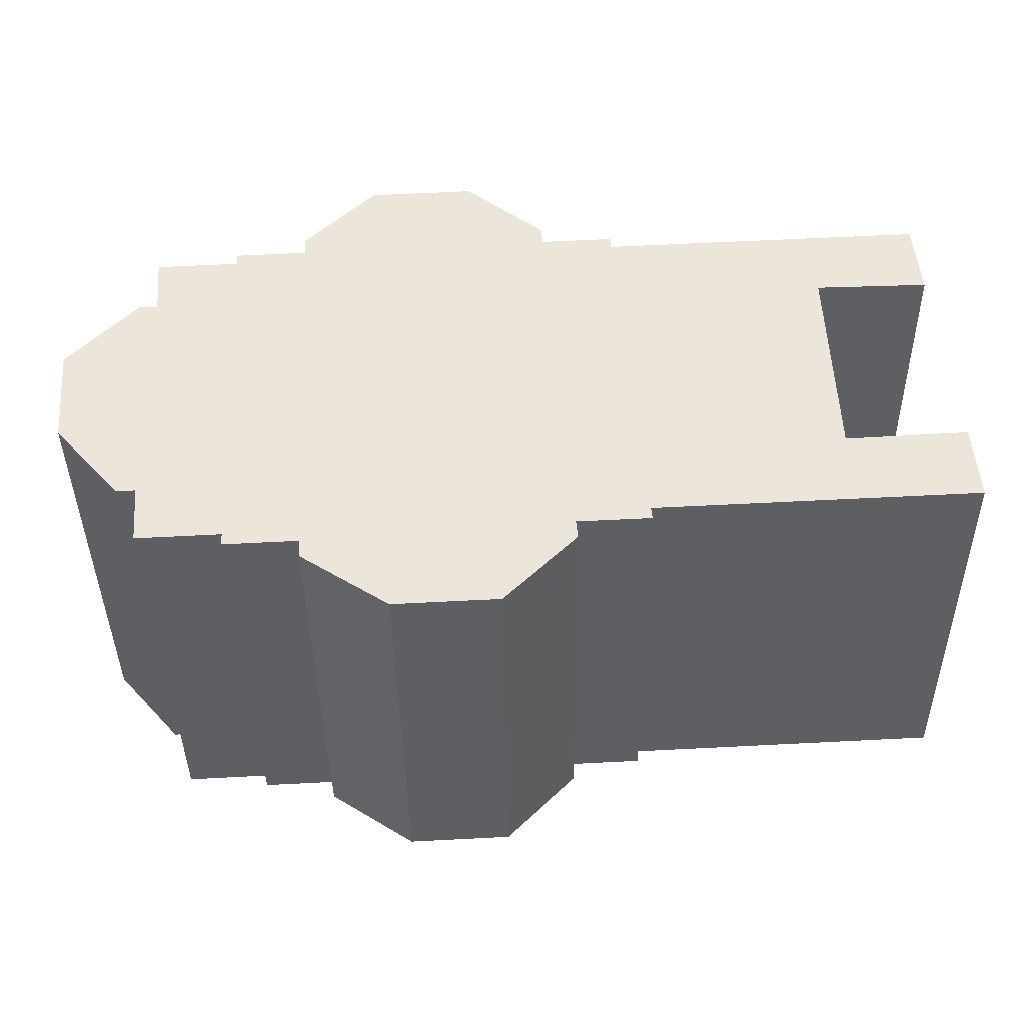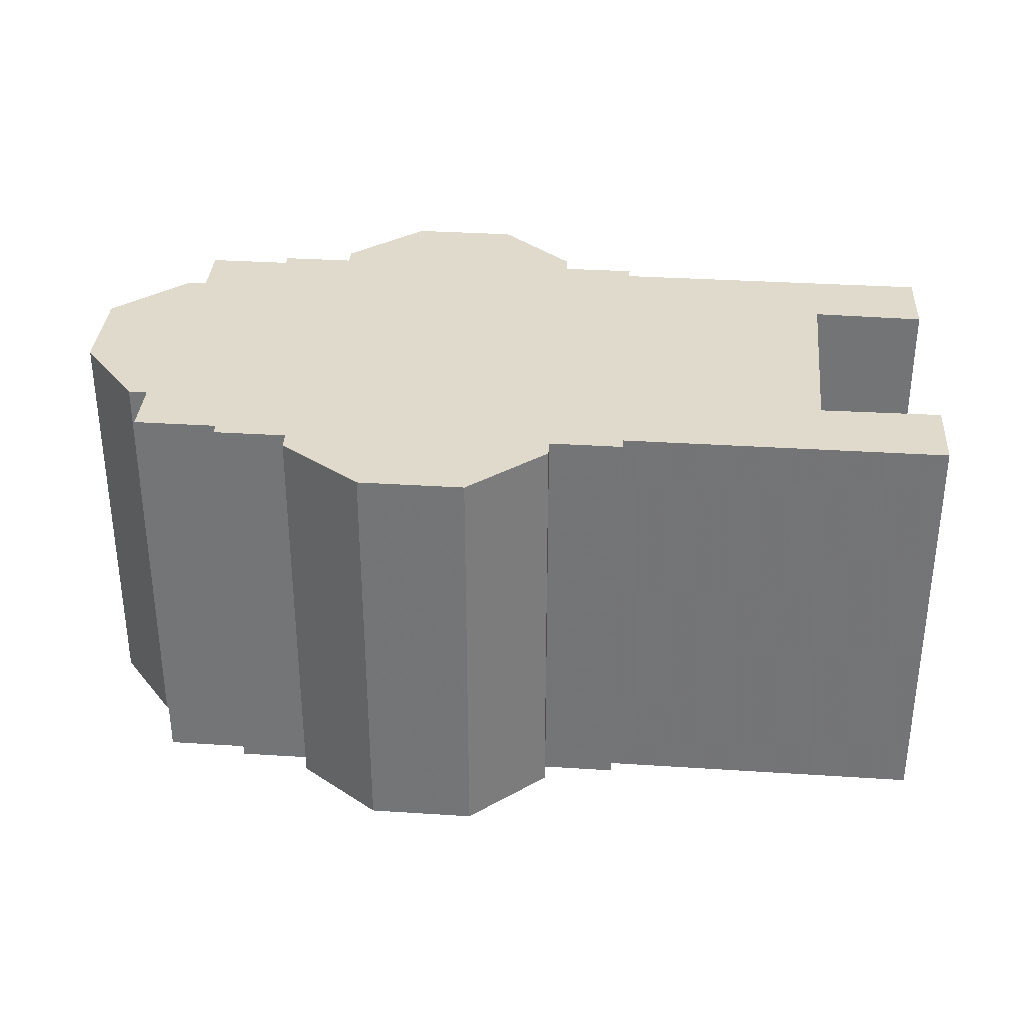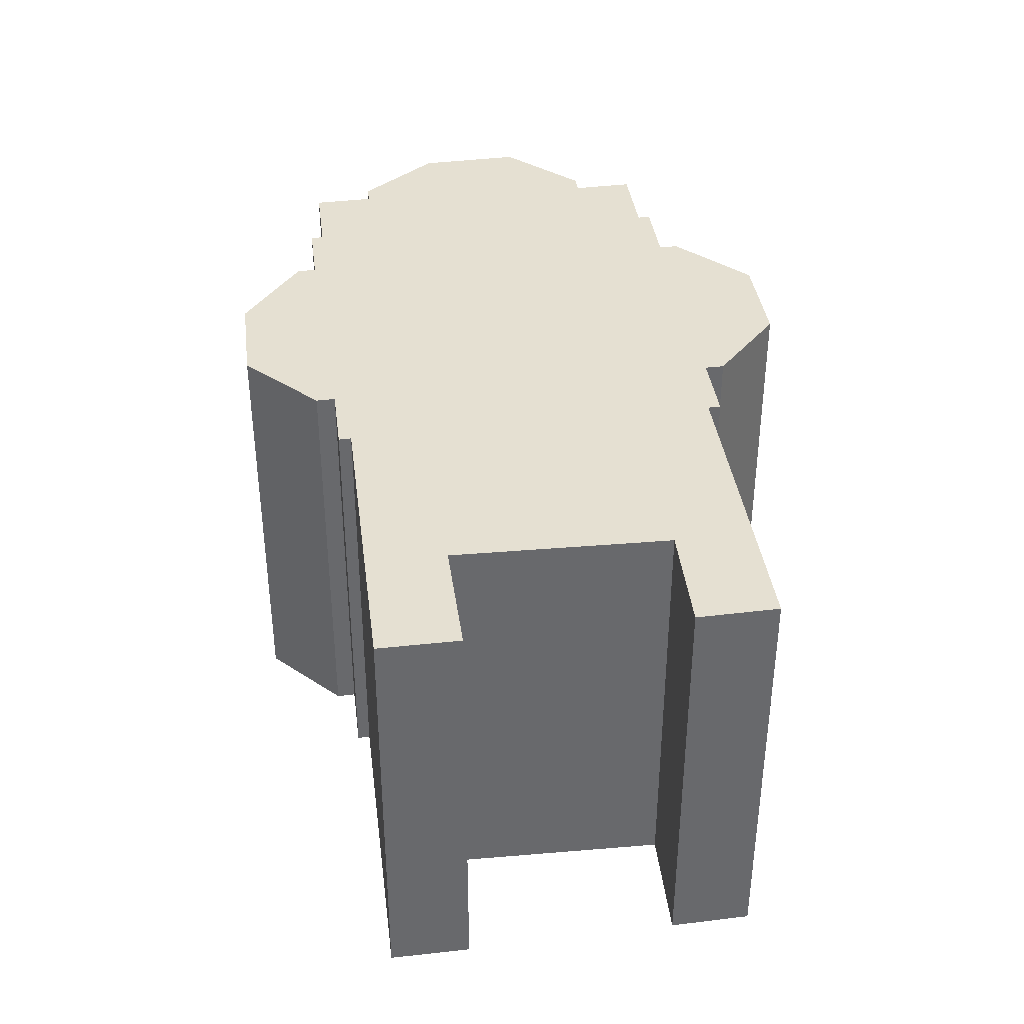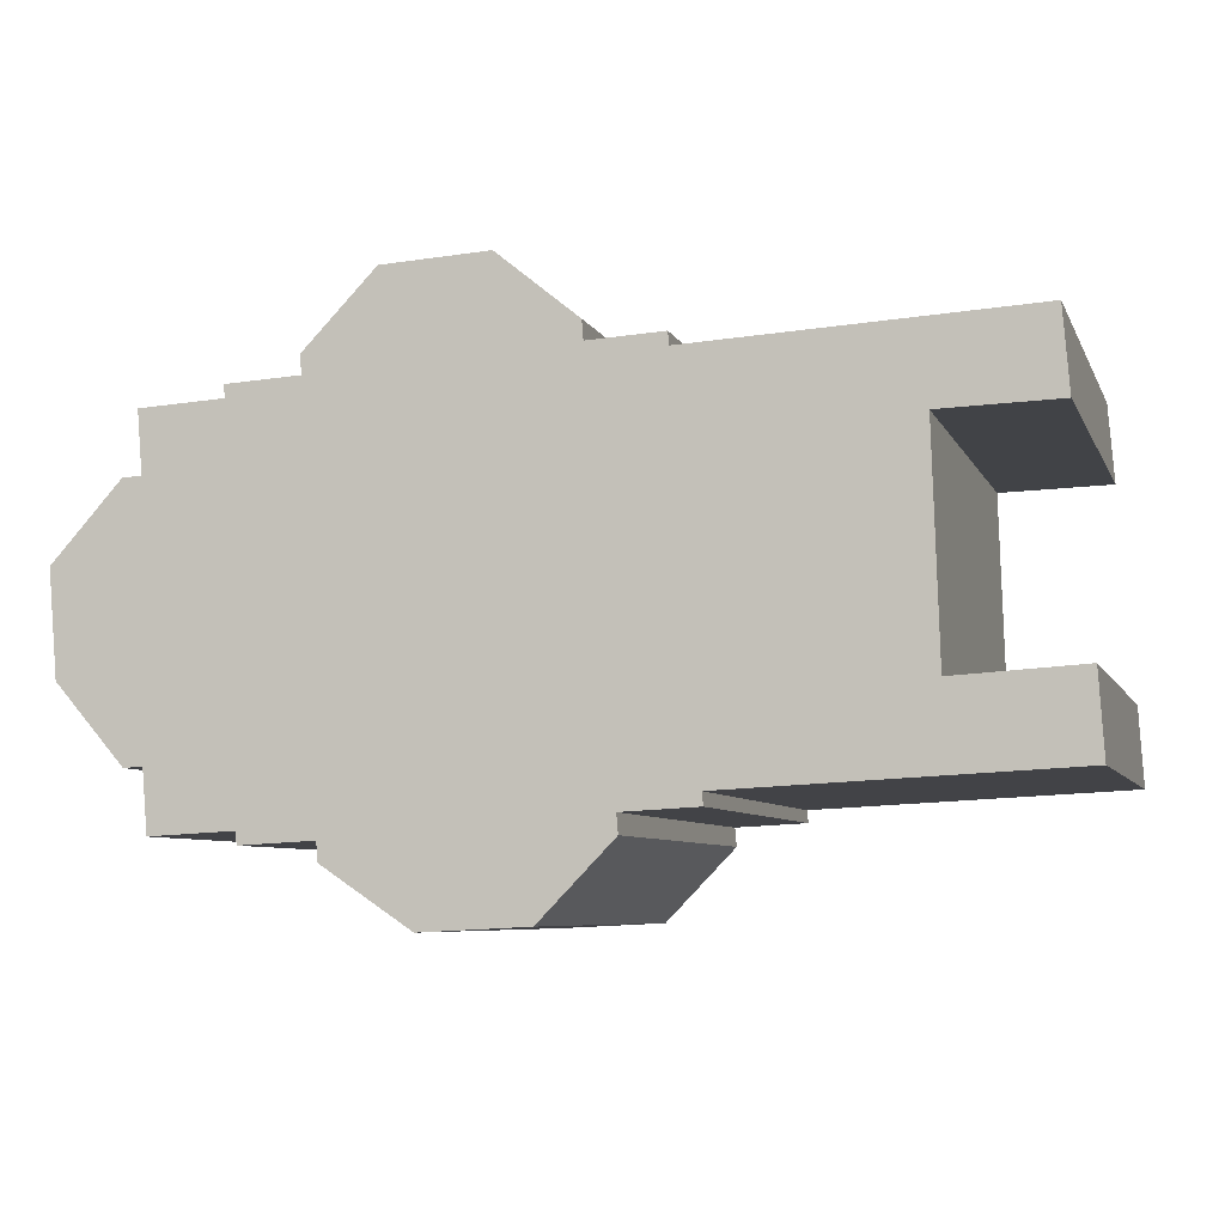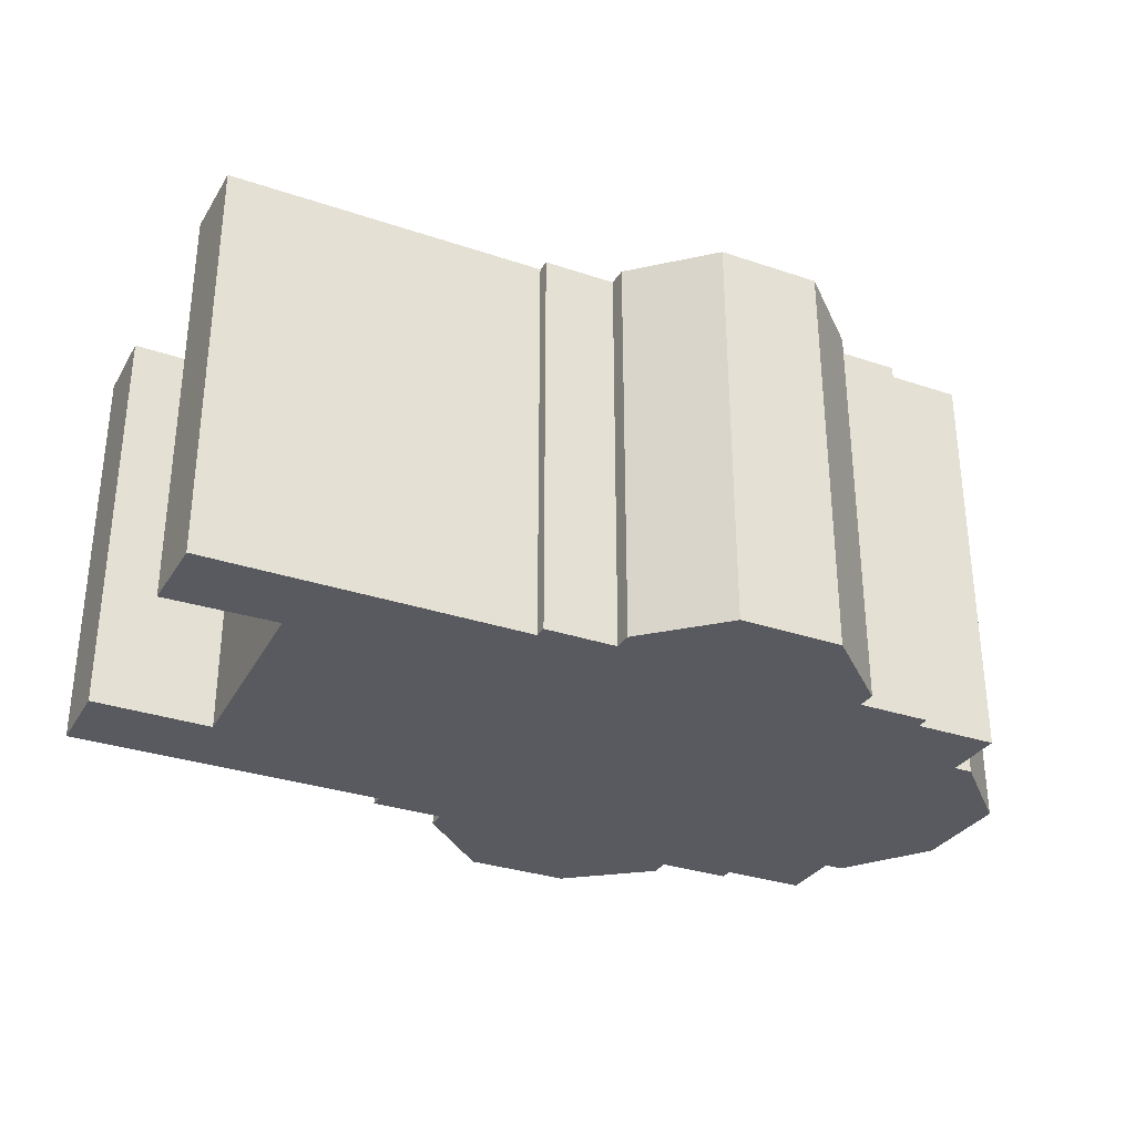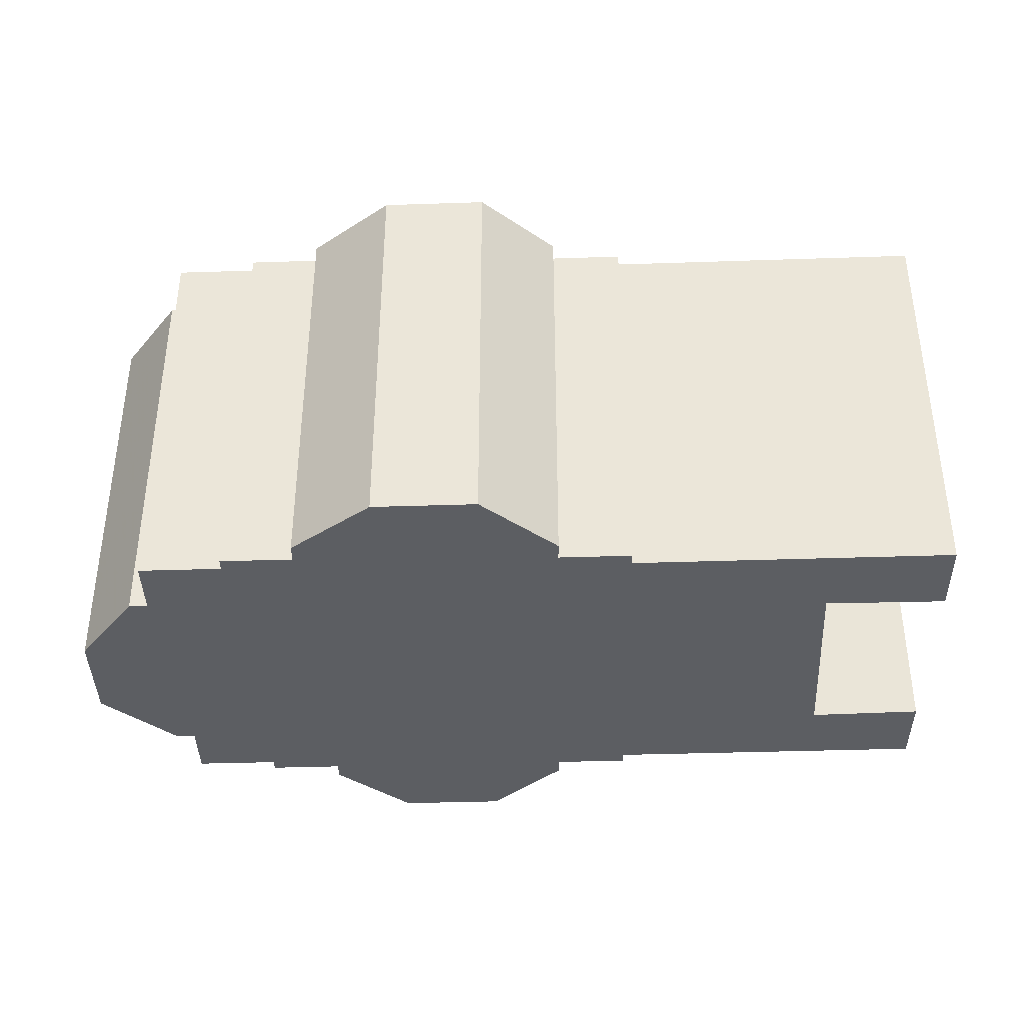
<metadata>
{"format":"obj","ext":"obj","renderer":"f3d","projection":"perspective","resolution":1024,"background":"white","views":[{"elev":-40.3,"azim":-179.3,"up":"+Z"},{"elev":33.0,"azim":-172.0,"up":"+Y"},{"elev":37.7,"azim":-94.4,"up":"+Y"},{"elev":-6.8,"azim":-163.8,"up":"+Z"},{"elev":-31.9,"azim":-22.4,"up":"+Y"},{"elev":-37.9,"azim":-174.7,"up":"+Y"}]}
</metadata>
<code>
v 0.1527 -0.06538 -6.303
v 0.1538 -0.06538 -6.286
v 0.181 -0.06538 -6.287
v 0.1824 -0.06538 -6.239
v 0.1572 -0.06538 -6.238
v 0.1586 -0.06538 -6.221
v 0.2249 -0.06538 -6.307
v 0.2308 -0.06538 -6.224
v 0.231 -0.06538 -6.221
v 0.241 -0.06538 -6.311
v 0.2246 -0.06538 -6.31
v 0.2474 -0.06538 -6.222
v 0.2478 -0.06538 -6.218
v 0.2568 -0.06538 -6.331
v 0.2406 -0.06538 -6.315
v 0.2655 -0.06538 -6.203
v 0.2802 -0.06538 -6.333
v 0.289 -0.06538 -6.205
v 0.2998 -0.06538 -6.32
v 0.3001 -0.06538 -6.315
v 0.3046 -0.06538 -6.225
v 0.305 -0.06538 -6.221
v 0.3165 -0.06538 -6.316
v 0.3168 -0.06538 -6.313
v 0.3208 -0.06538 -6.229
v 0.321 -0.06538 -6.226
v 0.3355 -0.06538 -6.314
v 0.3367 -0.06538 -6.301
v 0.3384 -0.06538 -6.244
v 0.3395 -0.06538 -6.23
v 0.3409 -0.06538 -6.301
v 0.3426 -0.06538 -6.244
v 0.356 -0.06538 -6.284
v 0.358 -0.06538 -6.261
v 0.181 -0.1592 -6.287
v 0.1538 -0.1592 -6.286
v 0.1527 -0.1592 -6.303
v 0.1586 -0.1592 -6.221
v 0.1572 -0.1592 -6.238
v 0.1824 -0.1592 -6.239
v 0.2249 -0.1592 -6.307
v 0.2308 -0.1592 -6.224
v 0.231 -0.1592 -6.221
v 0.2246 -0.1592 -6.31
v 0.241 -0.1592 -6.311
v 0.2474 -0.1592 -6.222
v 0.2478 -0.1592 -6.218
v 0.2406 -0.1592 -6.315
v 0.2568 -0.1592 -6.331
v 0.2655 -0.1592 -6.203
v 0.2802 -0.1592 -6.333
v 0.289 -0.1592 -6.205
v 0.2998 -0.1592 -6.32
v 0.3001 -0.1592 -6.315
v 0.3046 -0.1592 -6.225
v 0.305 -0.1592 -6.221
v 0.3165 -0.1592 -6.316
v 0.3168 -0.1592 -6.313
v 0.3208 -0.1592 -6.229
v 0.321 -0.1592 -6.226
v 0.3355 -0.1592 -6.314
v 0.3367 -0.1592 -6.301
v 0.3384 -0.1592 -6.244
v 0.3395 -0.1592 -6.23
v 0.3409 -0.1592 -6.301
v 0.3426 -0.1592 -6.244
v 0.356 -0.1592 -6.284
v 0.358 -0.1592 -6.261
v 0.2246 -0.1592 -6.31
v 0.2249 -0.1592 -6.307
v 0.2249 -0.06538 -6.307
v 0.2246 -0.06538 -6.31
v 0.241 -0.1592 -6.311
v 0.2246 -0.1592 -6.31
v 0.2246 -0.06538 -6.31
v 0.241 -0.06538 -6.311
v 0.2406 -0.1592 -6.315
v 0.241 -0.1592 -6.311
v 0.241 -0.06538 -6.311
v 0.2406 -0.06538 -6.315
v 0.2568 -0.1592 -6.331
v 0.2406 -0.1592 -6.315
v 0.2406 -0.06538 -6.315
v 0.2568 -0.06538 -6.331
v 0.2802 -0.1592 -6.333
v 0.2568 -0.1592 -6.331
v 0.2568 -0.06538 -6.331
v 0.2802 -0.06538 -6.333
v 0.2998 -0.1592 -6.32
v 0.2802 -0.1592 -6.333
v 0.2802 -0.06538 -6.333
v 0.2998 -0.06538 -6.32
v 0.3001 -0.1592 -6.315
v 0.2998 -0.1592 -6.32
v 0.2998 -0.06538 -6.32
v 0.3001 -0.06538 -6.315
v 0.3165 -0.1592 -6.316
v 0.3001 -0.1592 -6.315
v 0.3001 -0.06538 -6.315
v 0.3165 -0.06538 -6.316
v 0.3168 -0.1592 -6.313
v 0.3165 -0.1592 -6.316
v 0.3165 -0.06538 -6.316
v 0.3168 -0.06538 -6.313
v 0.3355 -0.1592 -6.314
v 0.3168 -0.1592 -6.313
v 0.3168 -0.06538 -6.313
v 0.3355 -0.06538 -6.314
v 0.3367 -0.1592 -6.301
v 0.3355 -0.1592 -6.314
v 0.3355 -0.06538 -6.314
v 0.3367 -0.06538 -6.301
v 0.3409 -0.1592 -6.301
v 0.3367 -0.1592 -6.301
v 0.3367 -0.06538 -6.301
v 0.3409 -0.06538 -6.301
v 0.356 -0.1592 -6.284
v 0.3409 -0.1592 -6.301
v 0.3409 -0.06538 -6.301
v 0.356 -0.06538 -6.284
v 0.358 -0.1592 -6.261
v 0.356 -0.1592 -6.284
v 0.356 -0.06538 -6.284
v 0.358 -0.06538 -6.261
v 0.3426 -0.1592 -6.244
v 0.358 -0.1592 -6.261
v 0.358 -0.06538 -6.261
v 0.3426 -0.06538 -6.244
v 0.3384 -0.1592 -6.244
v 0.3426 -0.1592 -6.244
v 0.3426 -0.06538 -6.244
v 0.3384 -0.06538 -6.244
v 0.3395 -0.1592 -6.23
v 0.3384 -0.1592 -6.244
v 0.3384 -0.06538 -6.244
v 0.3395 -0.06538 -6.23
v 0.3208 -0.1592 -6.229
v 0.3395 -0.1592 -6.23
v 0.3395 -0.06538 -6.23
v 0.3208 -0.06538 -6.229
v 0.321 -0.1592 -6.226
v 0.3208 -0.1592 -6.229
v 0.3208 -0.06538 -6.229
v 0.321 -0.06538 -6.226
v 0.3046 -0.1592 -6.225
v 0.321 -0.1592 -6.226
v 0.321 -0.06538 -6.226
v 0.3046 -0.06538 -6.225
v 0.305 -0.1592 -6.221
v 0.3046 -0.1592 -6.225
v 0.3046 -0.06538 -6.225
v 0.305 -0.06538 -6.221
v 0.289 -0.1592 -6.205
v 0.305 -0.1592 -6.221
v 0.305 -0.06538 -6.221
v 0.289 -0.06538 -6.205
v 0.2655 -0.1592 -6.203
v 0.289 -0.1592 -6.205
v 0.289 -0.06538 -6.205
v 0.2655 -0.06538 -6.203
v 0.2478 -0.1592 -6.218
v 0.2655 -0.1592 -6.203
v 0.2655 -0.06538 -6.203
v 0.2478 -0.06538 -6.218
v 0.2474 -0.1592 -6.222
v 0.2478 -0.1592 -6.218
v 0.2478 -0.06538 -6.218
v 0.2474 -0.06538 -6.222
v 0.231 -0.1592 -6.221
v 0.2474 -0.1592 -6.222
v 0.2474 -0.06538 -6.222
v 0.231 -0.06538 -6.221
v 0.2308 -0.1592 -6.224
v 0.231 -0.1592 -6.221
v 0.231 -0.06538 -6.221
v 0.2308 -0.06538 -6.224
v 0.1586 -0.1592 -6.221
v 0.2308 -0.1592 -6.224
v 0.2308 -0.06538 -6.224
v 0.1586 -0.06538 -6.221
v 0.1572 -0.1592 -6.238
v 0.1586 -0.1592 -6.221
v 0.1586 -0.06538 -6.221
v 0.1572 -0.06538 -6.238
v 0.1824 -0.1592 -6.239
v 0.1572 -0.1592 -6.238
v 0.1572 -0.06538 -6.238
v 0.1824 -0.06538 -6.239
v 0.181 -0.1592 -6.287
v 0.1824 -0.1592 -6.239
v 0.1824 -0.06538 -6.239
v 0.181 -0.06538 -6.287
v 0.1538 -0.1592 -6.286
v 0.181 -0.1592 -6.287
v 0.181 -0.06538 -6.287
v 0.1538 -0.06538 -6.286
v 0.1527 -0.1592 -6.303
v 0.1538 -0.1592 -6.286
v 0.1538 -0.06538 -6.286
v 0.1527 -0.06538 -6.303
v 0.2249 -0.1592 -6.307
v 0.1527 -0.1592 -6.303
v 0.1527 -0.06538 -6.303
v 0.2249 -0.06538 -6.307
f 1 2 3
f 4 5 6
f 7 1 3
f 7 3 4
f 4 6 8
f 7 4 8
f 7 8 9
f 10 11 7
f 10 7 9
f 10 9 12
f 10 12 13
f 14 15 10
f 14 10 13
f 14 13 16
f 17 14 16
f 17 16 18
f 19 17 18
f 20 19 18
f 21 20 18
f 22 21 18
f 23 20 21
f 24 23 21
f 25 24 21
f 26 25 21
f 27 24 25
f 28 27 25
f 29 28 25
f 30 29 25
f 31 28 29
f 31 29 32
f 33 31 32
f 34 33 32
f 35 36 37
f 38 39 40
f 35 37 41
f 40 35 41
f 42 38 40
f 42 40 41
f 43 42 41
f 41 44 45
f 43 41 45
f 46 43 45
f 47 46 45
f 45 48 49
f 47 45 49
f 50 47 49
f 50 49 51
f 52 50 51
f 52 51 53
f 52 53 54
f 52 54 55
f 56 52 55
f 55 54 57
f 55 57 58
f 55 58 59
f 60 55 59
f 59 58 61
f 59 61 62
f 59 62 63
f 64 59 63
f 63 62 65
f 66 63 65
f 66 65 67
f 68 66 67
f 69 70 71
f 69 71 72
f 73 74 75
f 73 75 76
f 77 78 79
f 77 79 80
f 81 82 83
f 81 83 84
f 85 86 87
f 85 87 88
f 89 90 91
f 89 91 92
f 93 94 95
f 93 95 96
f 97 98 99
f 97 99 100
f 101 102 103
f 101 103 104
f 105 106 107
f 105 107 108
f 109 110 111
f 109 111 112
f 113 114 115
f 113 115 116
f 117 118 119
f 117 119 120
f 121 122 123
f 121 123 124
f 125 126 127
f 125 127 128
f 129 130 131
f 129 131 132
f 133 134 135
f 133 135 136
f 137 138 139
f 137 139 140
f 141 142 143
f 141 143 144
f 145 146 147
f 145 147 148
f 149 150 151
f 149 151 152
f 153 154 155
f 153 155 156
f 157 158 159
f 157 159 160
f 161 162 163
f 161 163 164
f 165 166 167
f 165 167 168
f 169 170 171
f 169 171 172
f 173 174 175
f 173 175 176
f 177 178 179
f 177 179 180
f 181 182 183
f 181 183 184
f 185 186 187
f 185 187 188
f 189 190 191
f 189 191 192
f 193 194 195
f 193 195 196
f 197 198 199
f 197 199 200
f 201 202 203
f 201 203 204

</code>
